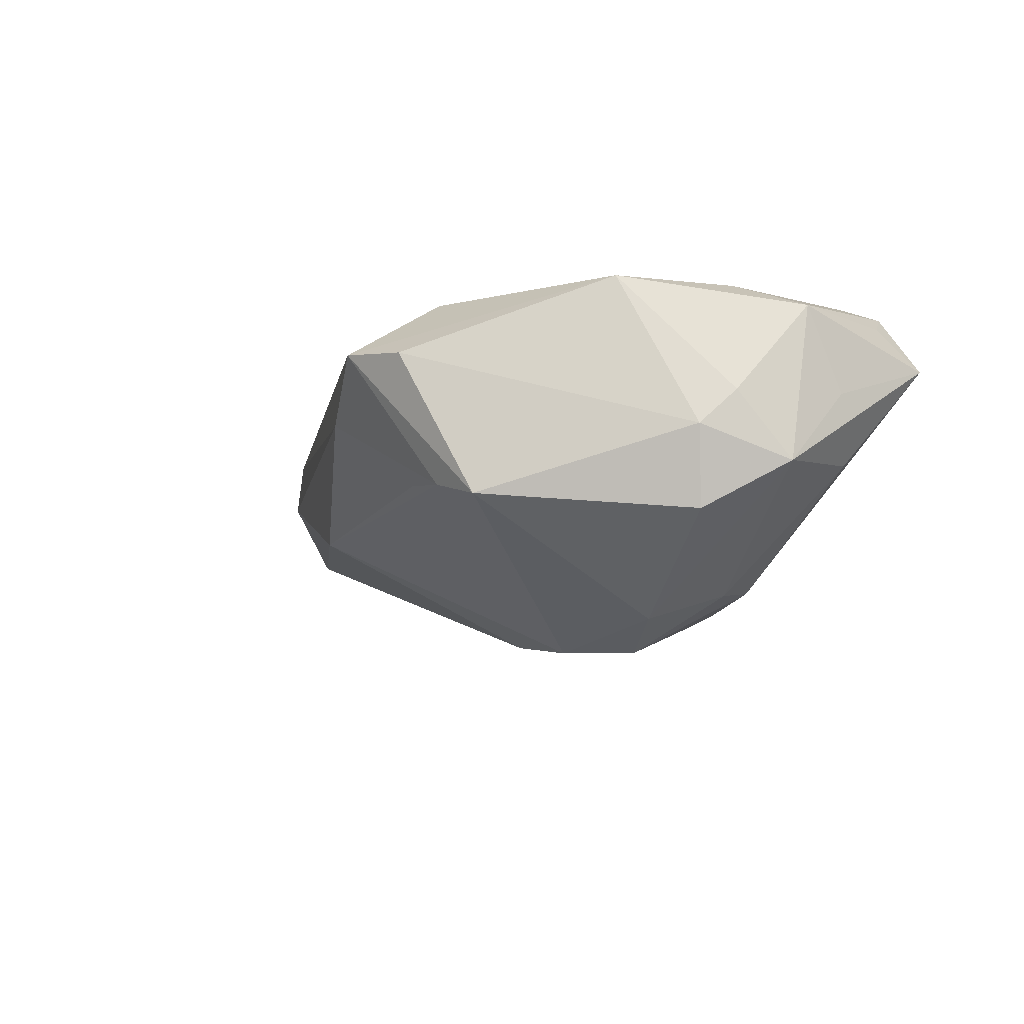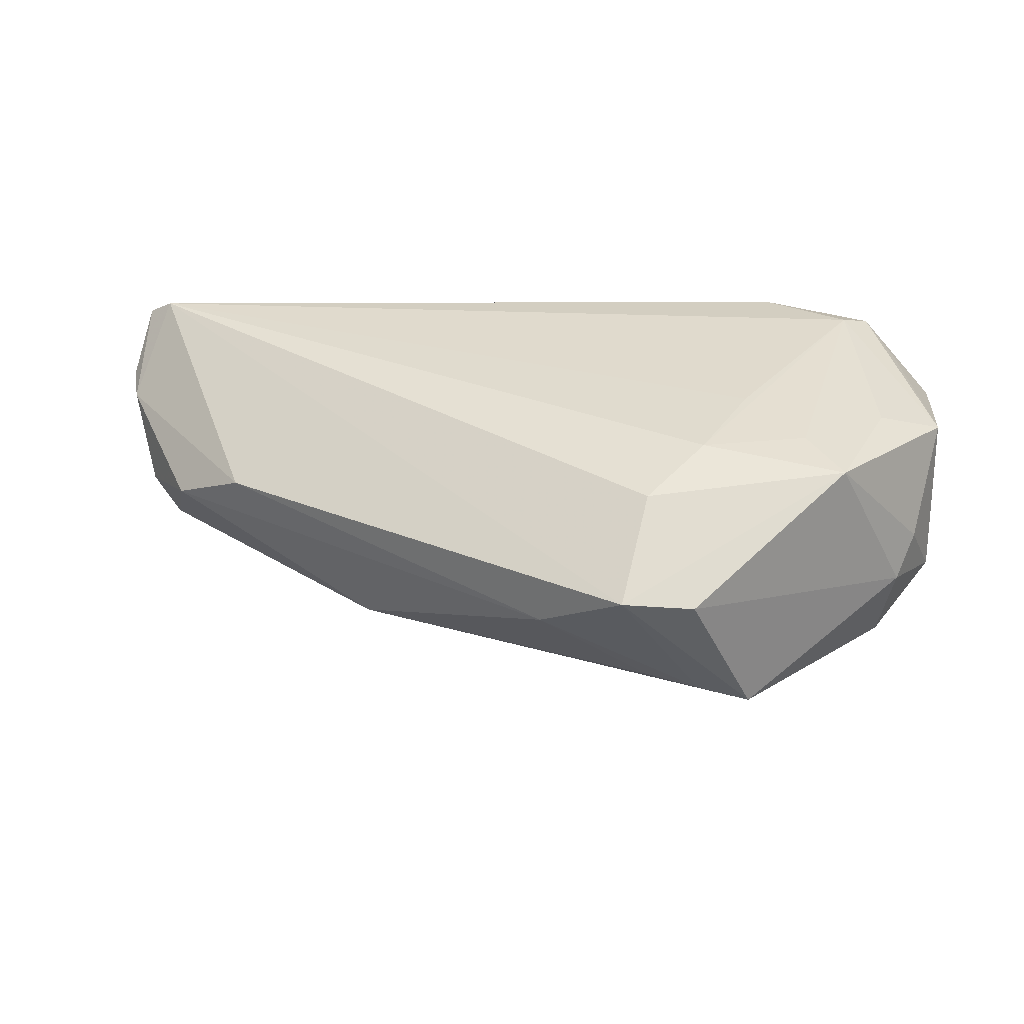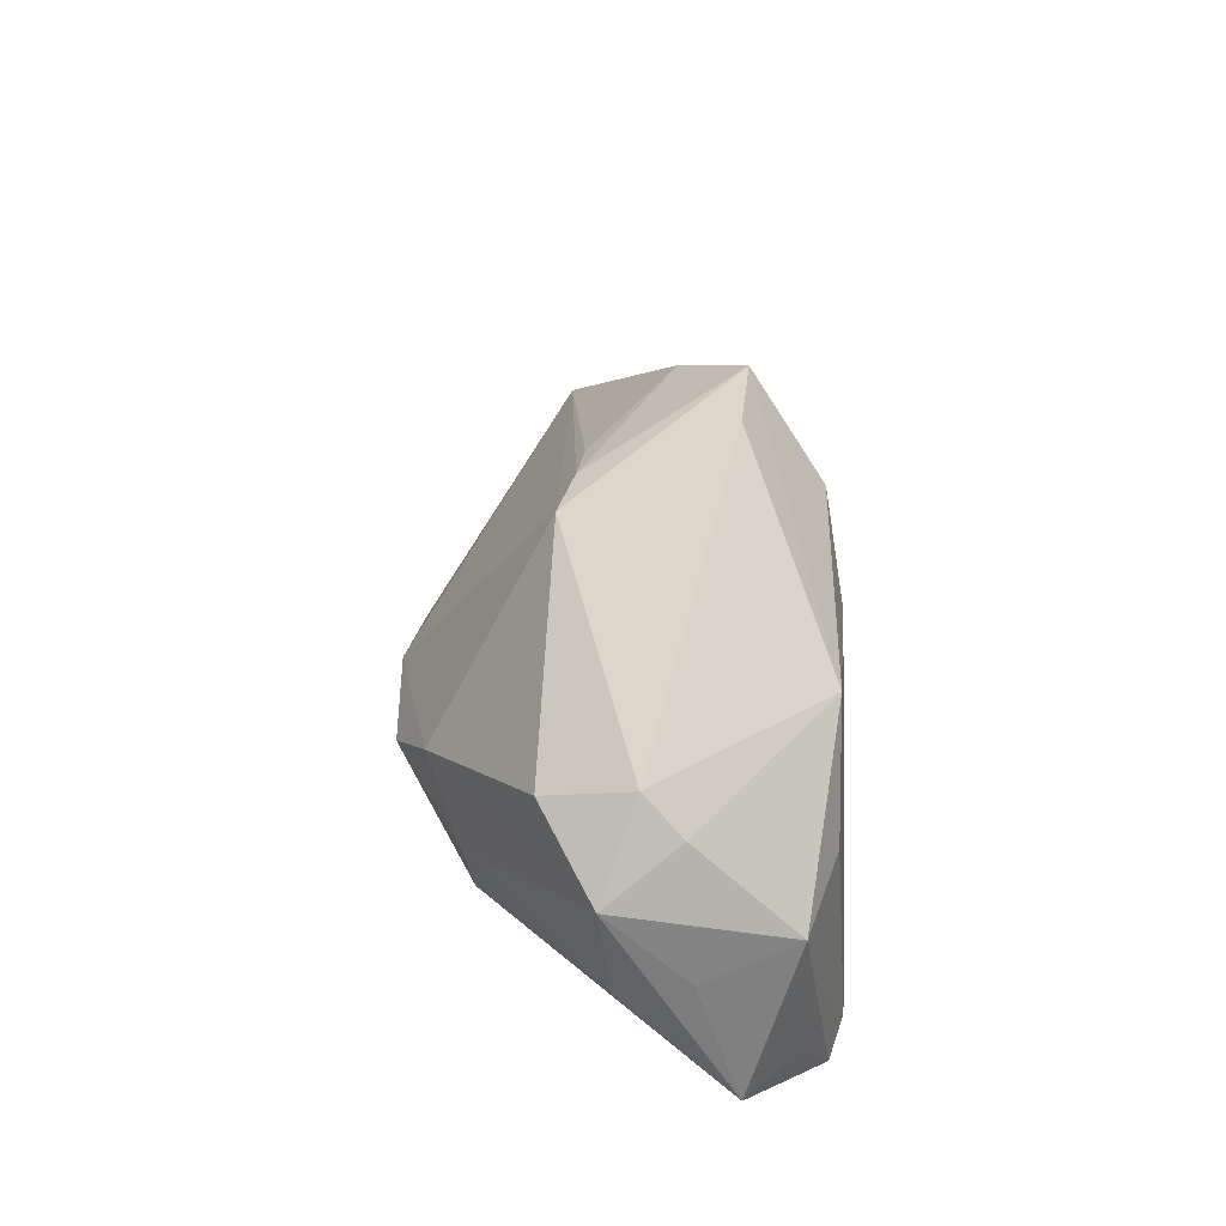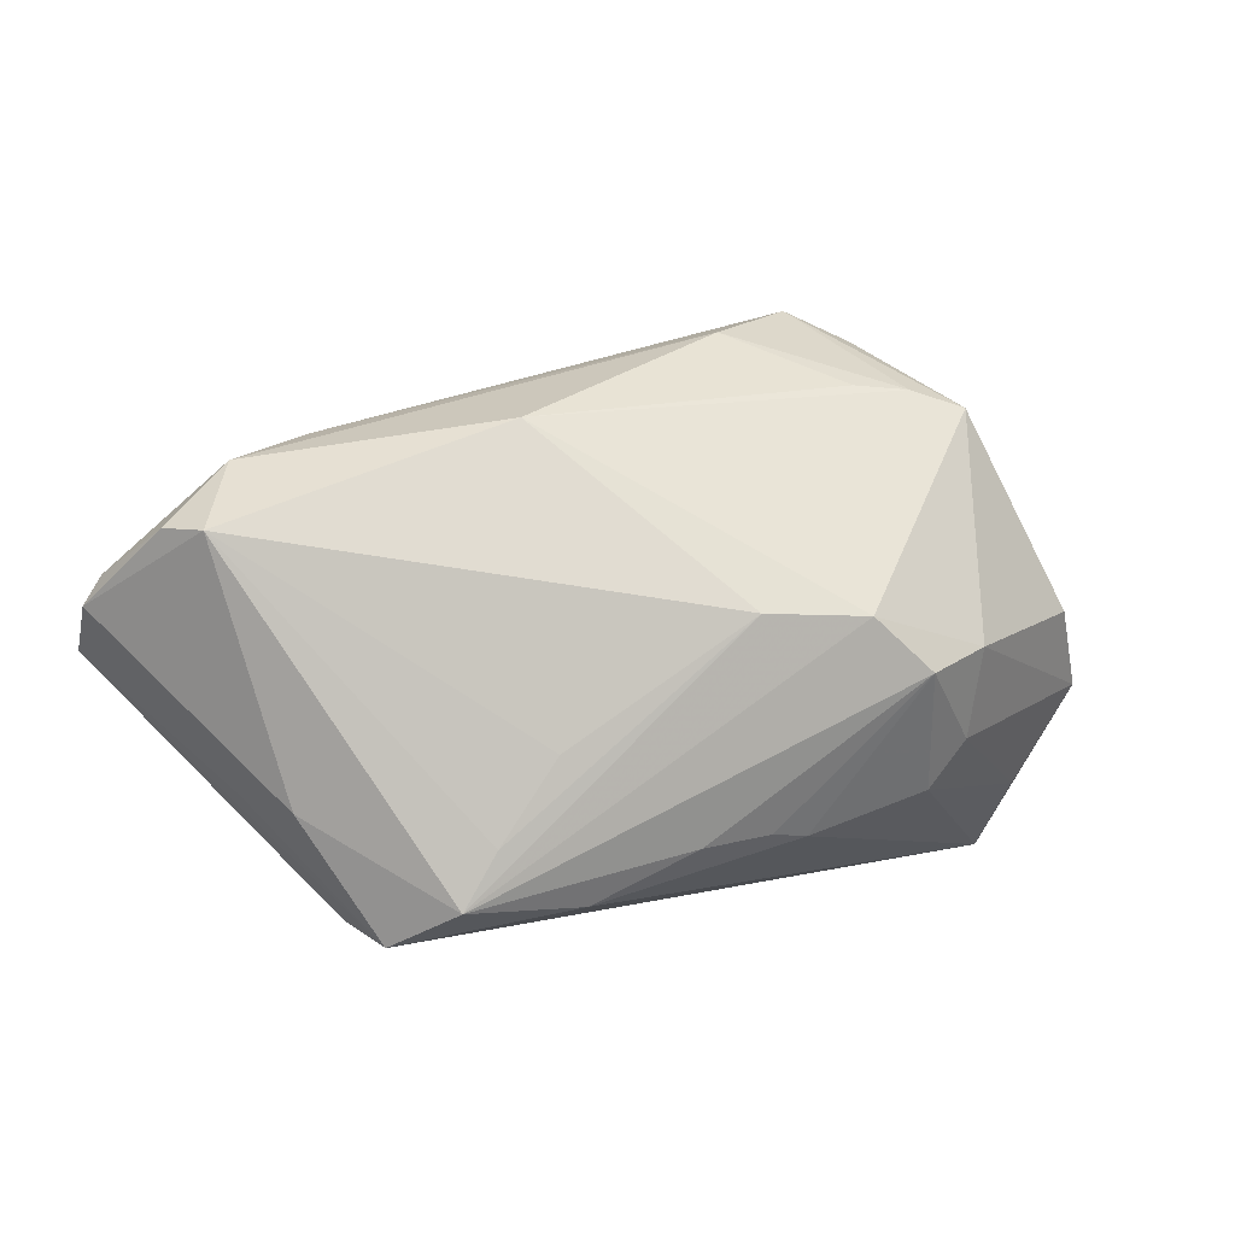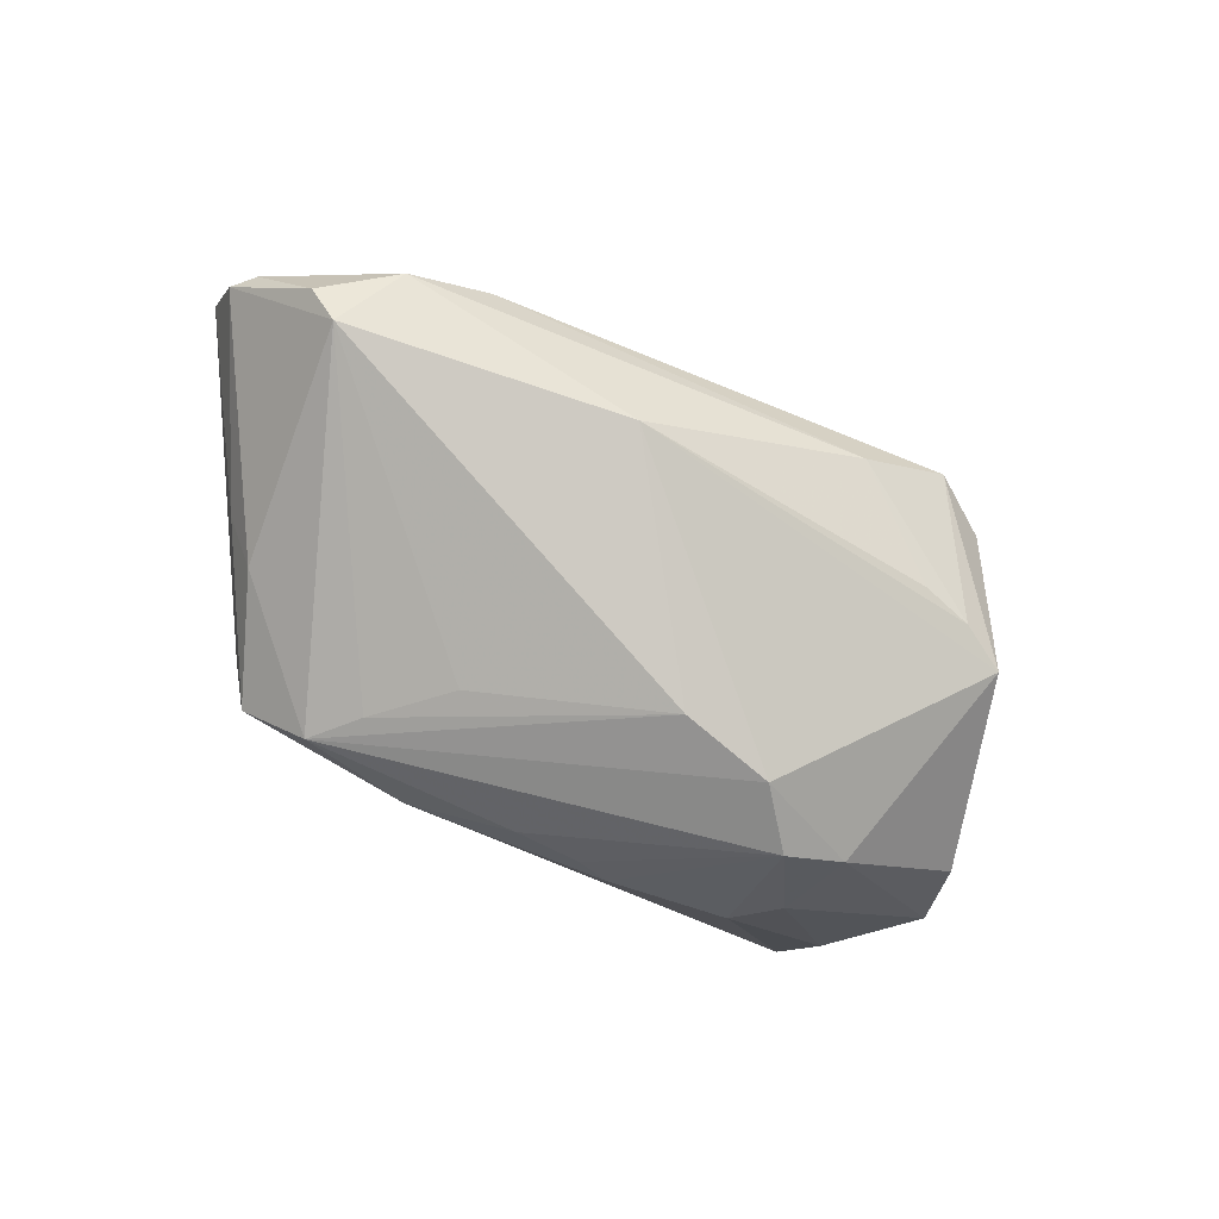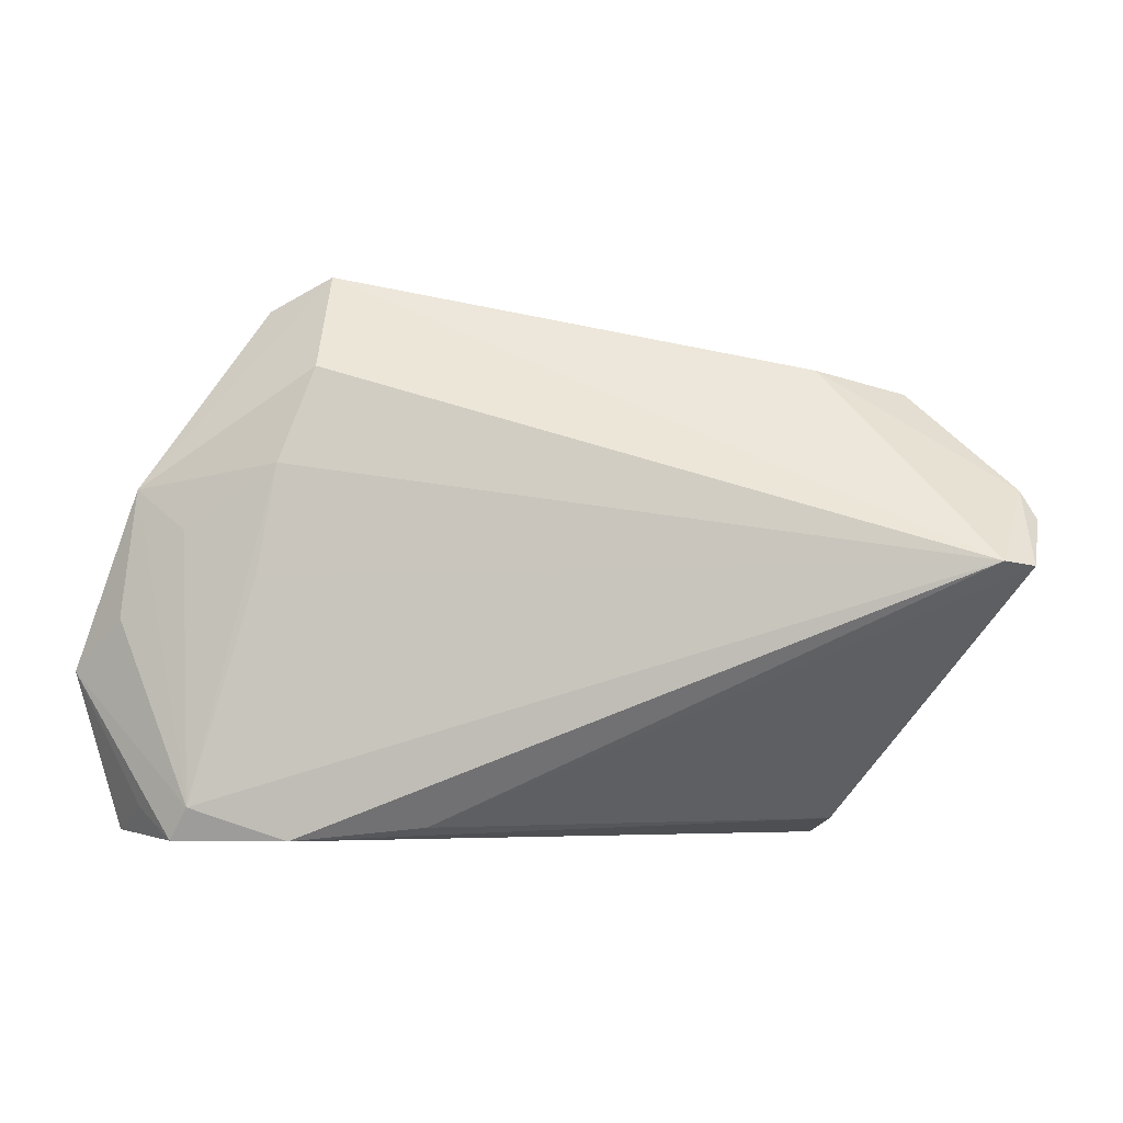
<metadata>
{"format":"obj","ext":"obj","renderer":"f3d","projection":"perspective","resolution":1024,"background":"white","views":[{"elev":-10.3,"azim":-114.1,"up":"+Z"},{"elev":33.1,"azim":-160.9,"up":"+Z"},{"elev":17.9,"azim":-91.0,"up":"+Y"},{"elev":7.8,"azim":159.7,"up":"+Y"},{"elev":-63.7,"azim":143.6,"up":"+Z"},{"elev":-5.8,"azim":11.2,"up":"+Y"}]}
</metadata>
<code>
v -0.05298 -0.01567 0.002794
v -0.0462 -0.003904 0.01771
v 0.06779 0.006873 0.009754
v -0.04727 -0.01948 -0.005398
v 0.04111 0.02664 0.006941
v -0.02282 0.03199 -0.007811
v -0.006625 -0.03018 0.01491
v -0.0113 -0.02026 -0.02092
v -0.02753 -0.01605 -0.02011
v -0.05367 -0.01044 0.01391
v -0.002862 0.007263 -0.02624
v -0.02995 0.03682 0.008226
v -0.02994 0.03136 -0.008805
v -0.04953 -0.03065 0.008017
v 0.05201 -0.01456 -0.001588
v -0.02498 0.01508 0.01979
v -0.01595 0.006594 -0.02823
v -0.03196 -0.009887 -0.02127
v -0.0212 0.04075 0.009519
v 0.01973 -0.00826 -0.02174
v -0.02059 0.02747 0.01808
v -0.05328 0.0001449 0.001822
v -0.0237 -0.0003653 -0.02864
v -0.04413 -0.02775 0.015
v -0.03886 -0.03186 0.01812
v 0.0268 -0.01886 -0.02086
v 0.03084 -0.02603 -0.02026
v 0.03801 -0.03103 -0.01339
v 0.06572 0.01062 0.008434
v -0.04416 0.01242 0.01769
v -0.05495 -0.006754 -0.007067
v 0.02003 0.02896 -0.009104
v -0.02746 0.0009356 0.01991
v -0.0177 0.008508 -0.02676
v 0.05175 0.0241 0.001822
v -0.009235 0.03828 0.002555
v 0.06374 0.0009745 0.01991
v 0.01566 -0.02666 -0.01972
v -0.04983 0.003656 -0.01313
v 0.0603 0.01686 -0.001742
v 0.04754 -0.01547 -0.009559
v -0.03744 0.00701 0.01881
v 0.05654 0.01696 -0.006999
v -0.02325 -0.03186 0.01886
v 0.06733 0.0005081 0.01781
v -0.0321 0.001795 -0.025
v -0.03658 0.02912 -0.01089
v -0.006362 -0.0194 -0.02207
v -0.05211 0.00497 -0.002768
v 0.002757 -0.02027 -0.02258
v 0.04116 -0.02917 -0.006264
v -0.03606 -0.02771 0.01991
f 19 30 21
f 21 30 16
f 19 47 12
f 12 30 19
f 41 43 3
f 3 45 15
f 15 45 28
f 15 41 3
f 28 41 15
f 51 44 28
f 28 45 51
f 10 31 1
f 16 30 42
f 42 52 16
f 30 52 42
f 16 52 33
f 37 52 44
f 37 33 52
f 16 33 37
f 37 21 16
f 19 21 37
f 37 5 19
f 2 30 10
f 10 52 2
f 2 52 30
f 25 52 10
f 44 52 25
f 28 44 25
f 49 39 31
f 47 39 49
f 49 12 47
f 30 12 49
f 3 43 40
f 29 45 3
f 3 40 29
f 29 37 45
f 5 37 29
f 19 5 36
f 27 41 28
f 43 41 27
f 47 32 34
f 32 17 34
f 46 34 17
f 18 31 46
f 31 39 46
f 46 39 47
f 47 34 46
f 44 51 7
f 7 51 45
f 7 37 44
f 45 37 7
f 4 31 18
f 18 9 4
f 24 25 10
f 22 31 10
f 22 49 31
f 10 30 22
f 30 49 22
f 6 36 32
f 35 36 5
f 32 36 35
f 43 32 35
f 35 40 43
f 5 29 35
f 35 29 40
f 11 27 17
f 11 32 43
f 11 17 32
f 23 9 18
f 18 46 23
f 23 46 17
f 17 27 23
f 27 50 23
f 14 4 9
f 14 1 31
f 31 4 14
f 28 25 14
f 25 24 14
f 10 1 14
f 14 24 10
f 13 32 47
f 13 6 32
f 13 47 19
f 19 36 13
f 36 6 13
f 20 11 43
f 9 23 8
f 8 14 9
f 27 11 26
f 11 20 26
f 43 27 26
f 26 20 43
f 48 23 50
f 50 8 48
f 48 8 23
f 38 50 27
f 38 8 50
f 38 27 28
f 28 14 38
f 14 8 38

</code>
